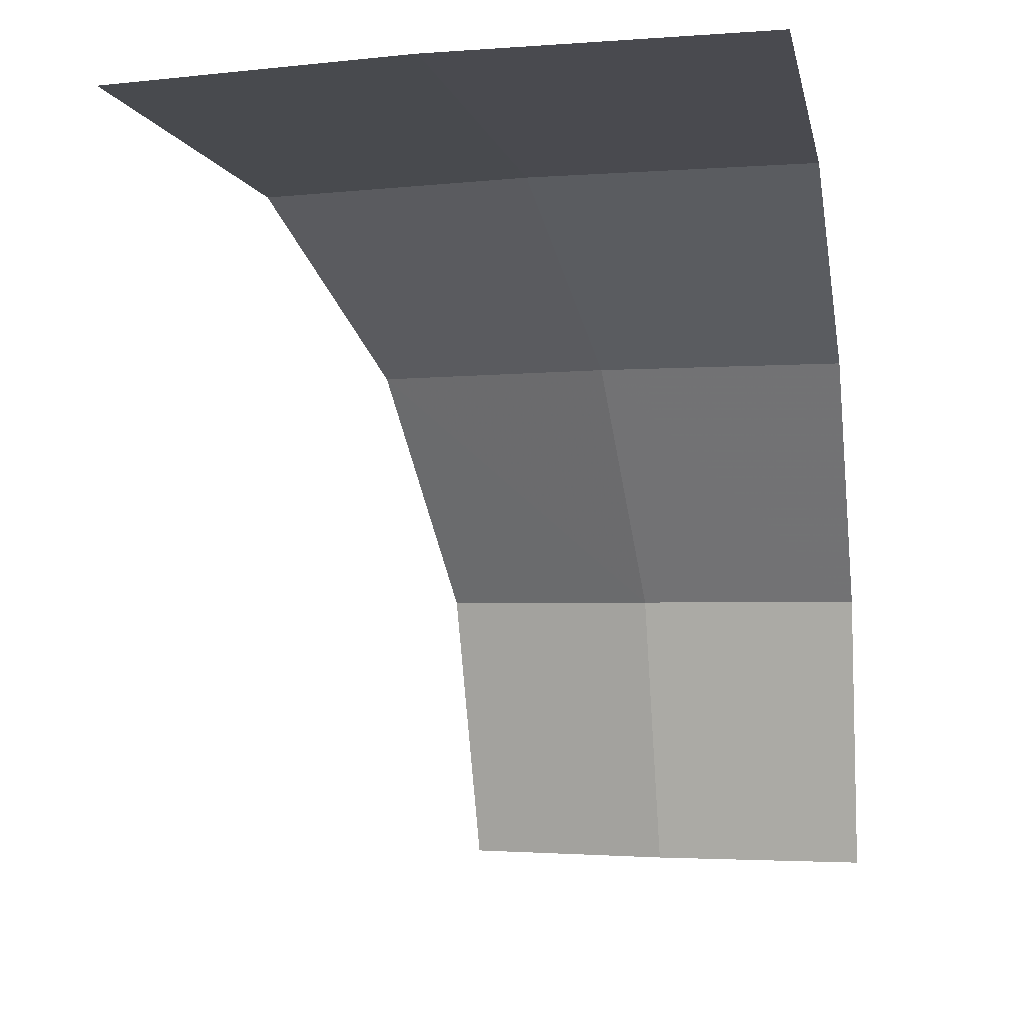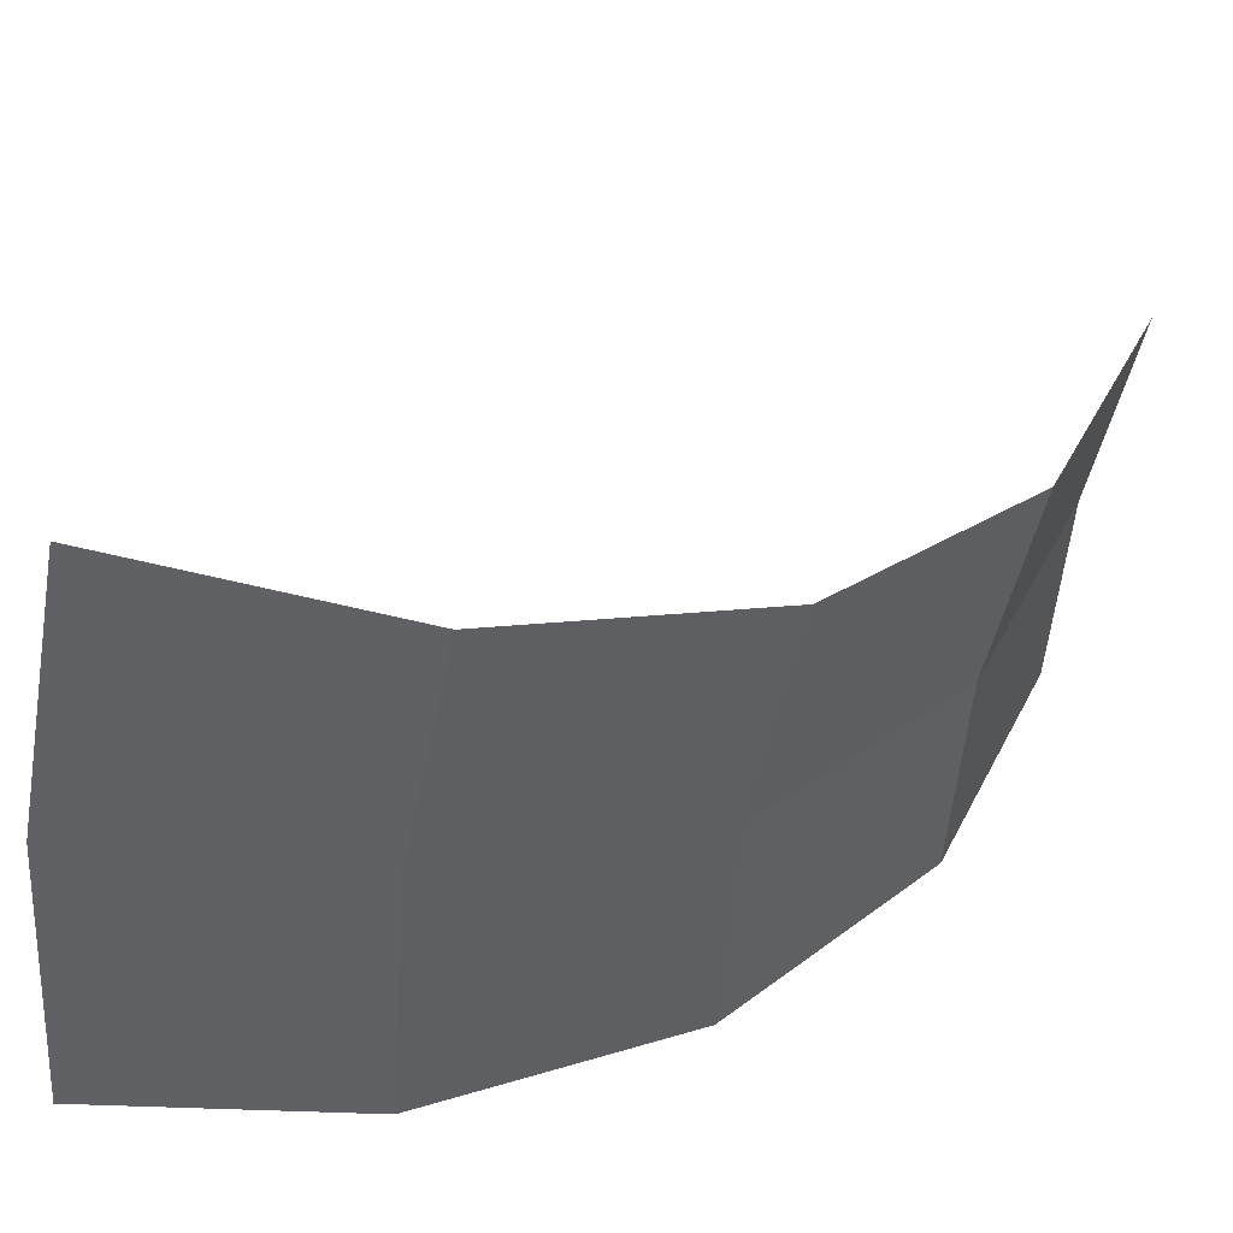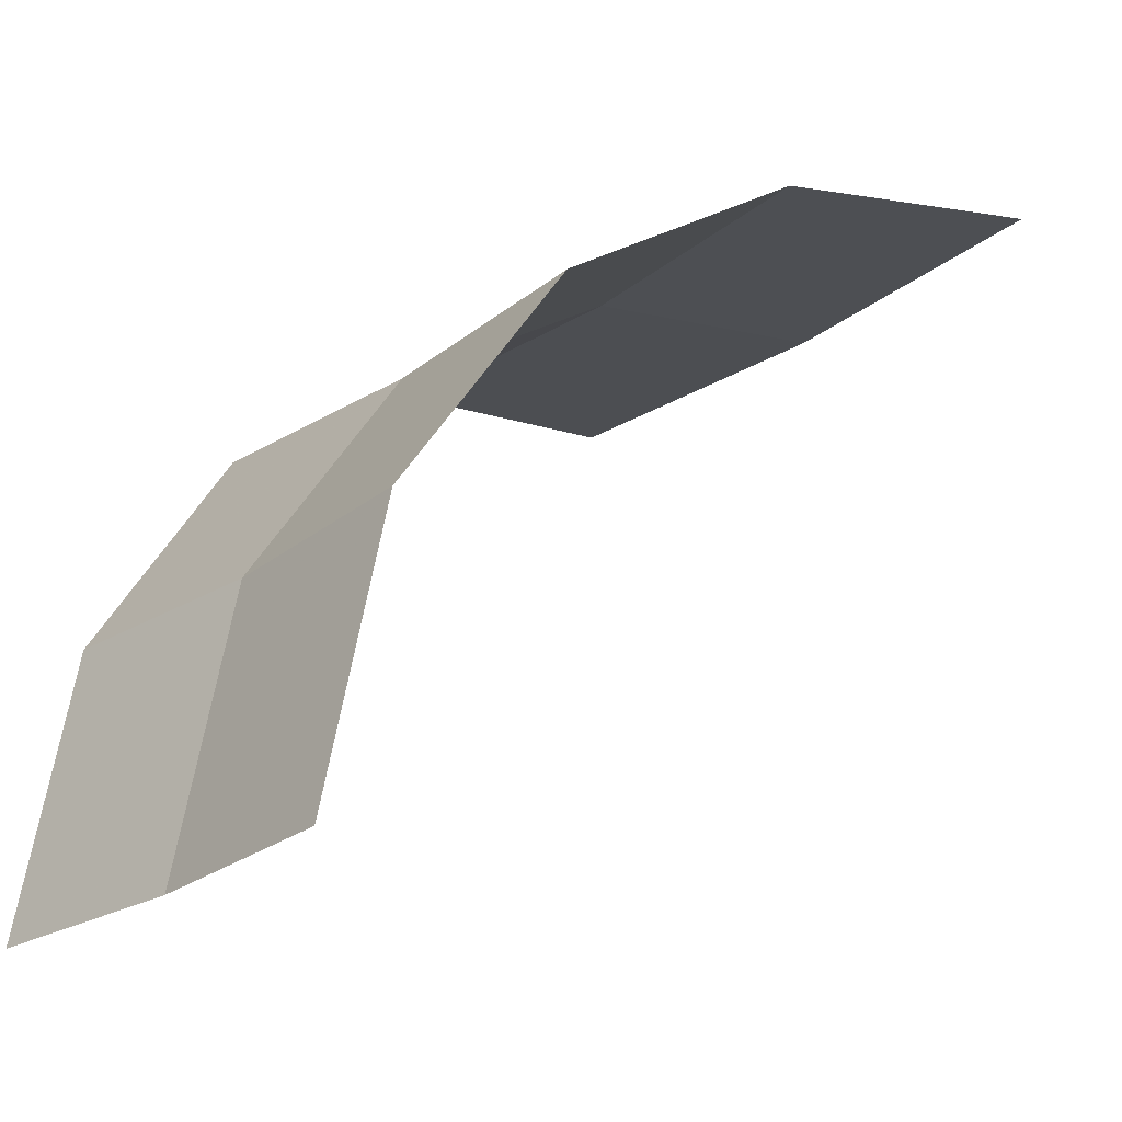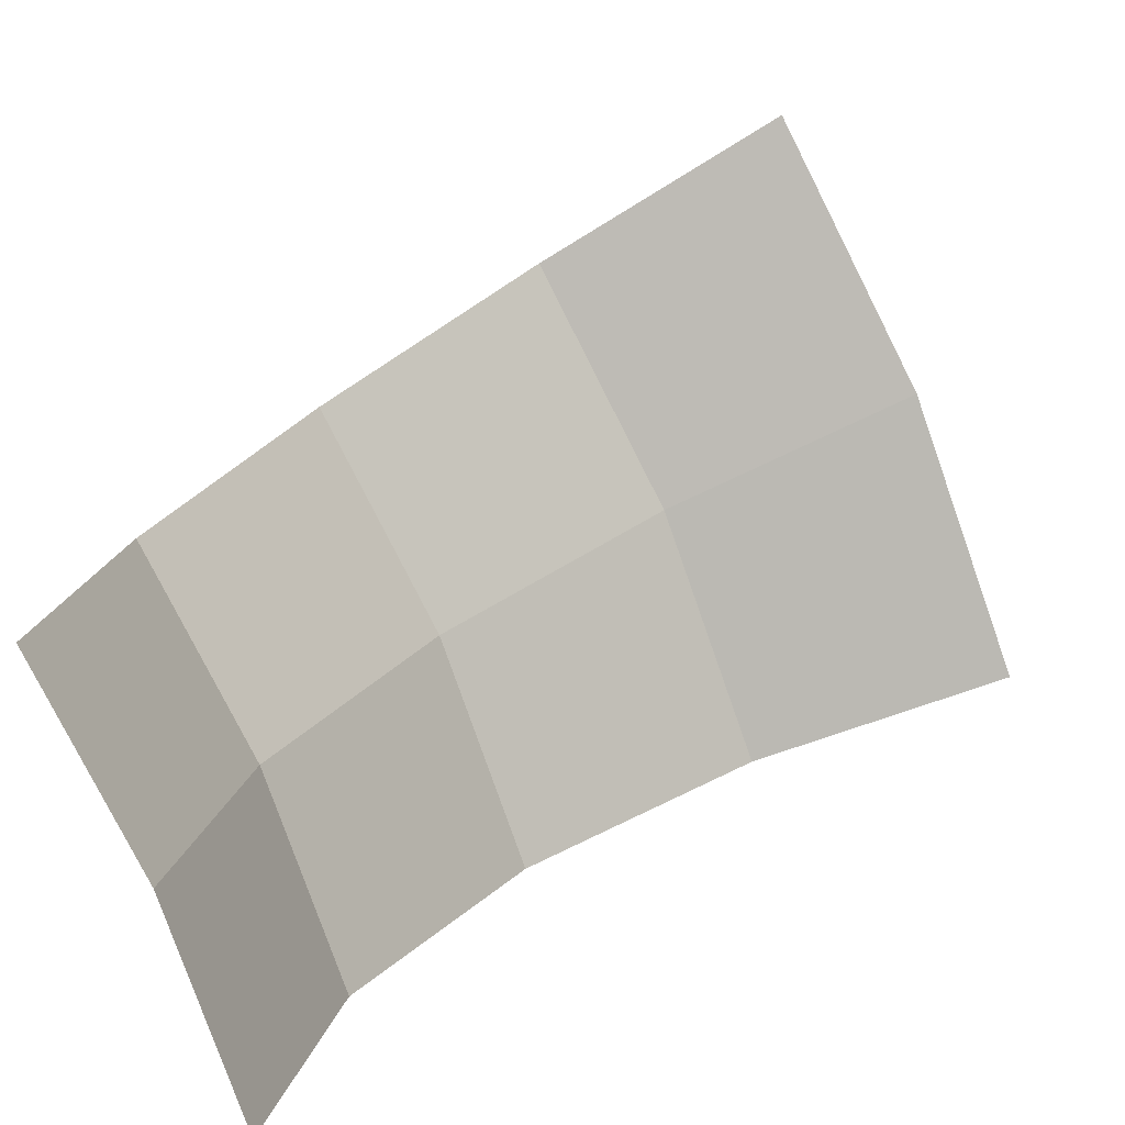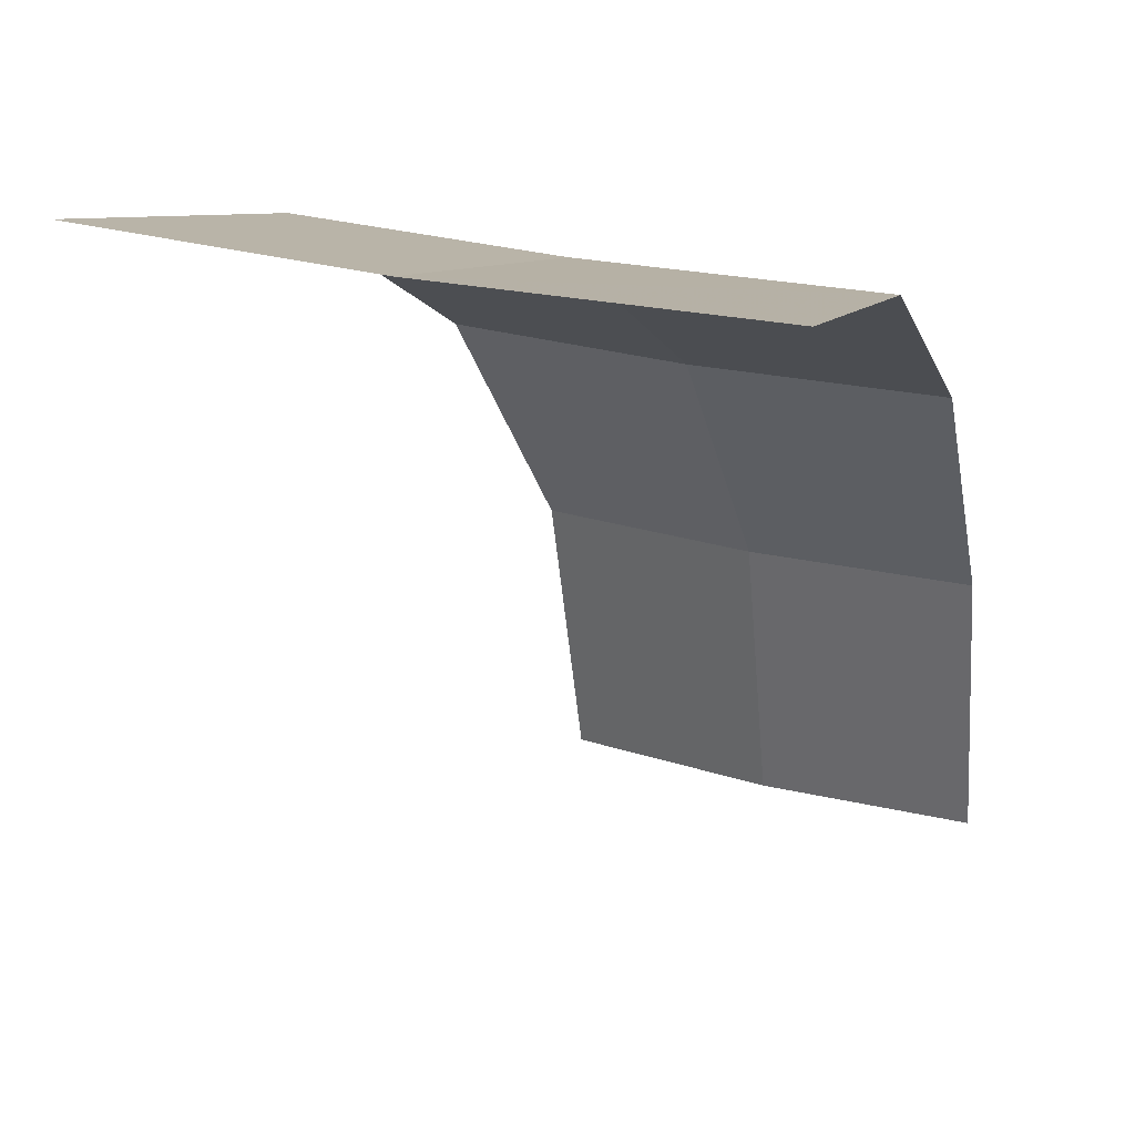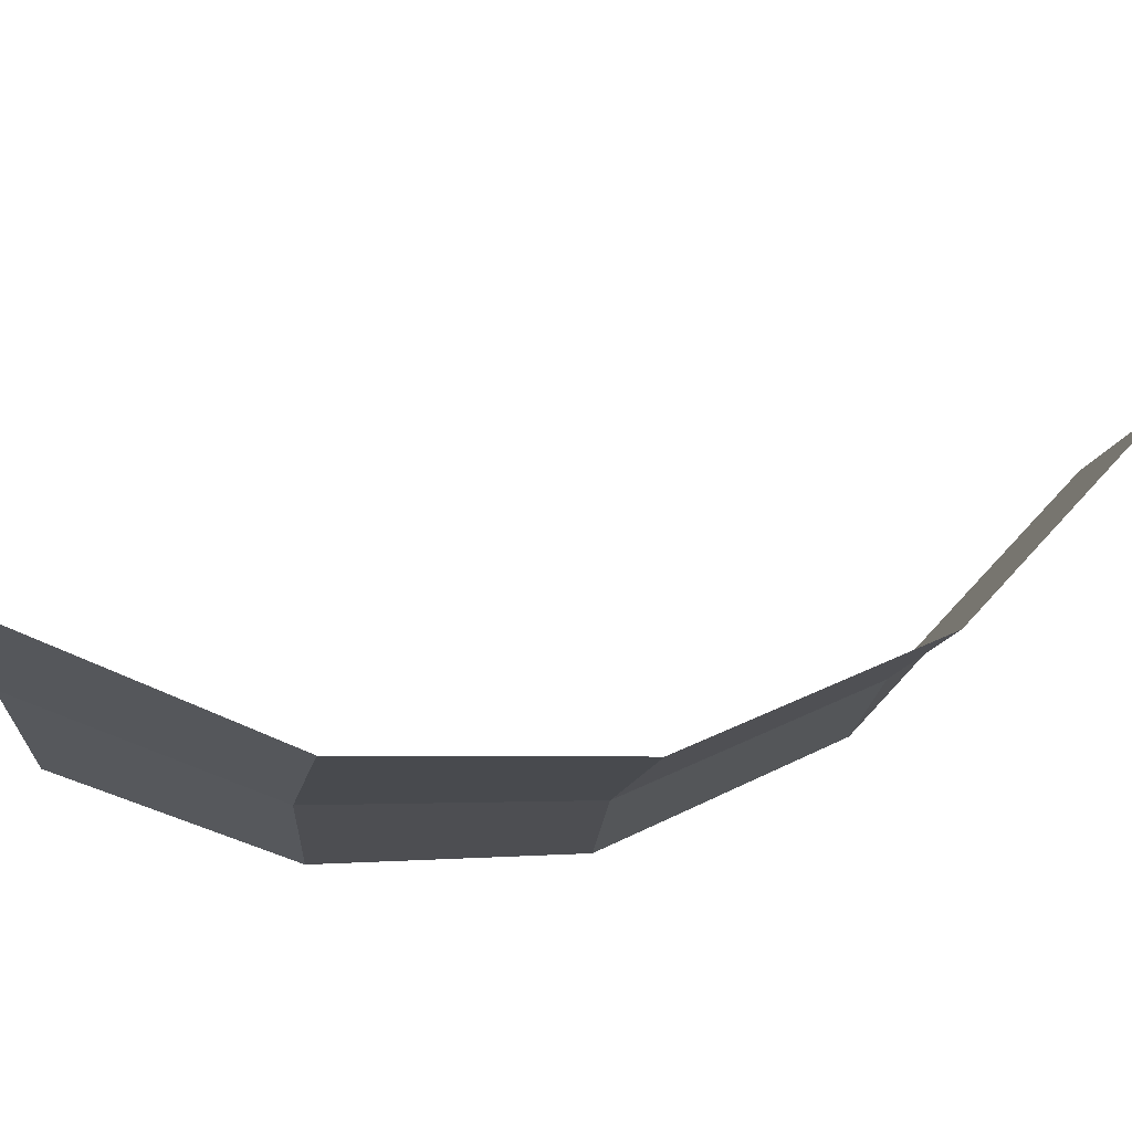
<metadata>
{"format":"obj","ext":"obj","renderer":"f3d","projection":"perspective","resolution":1024,"background":"white","views":[{"elev":-2.6,"azim":101.8,"up":"+Y"},{"elev":40.5,"azim":-166.4,"up":"+Z"},{"elev":-23.4,"azim":-48.0,"up":"+Y"},{"elev":-79.0,"azim":15.6,"up":"+Y"},{"elev":22.1,"azim":109.0,"up":"+Y"},{"elev":70.6,"azim":-148.6,"up":"+Z"}]}
</metadata>
<code>
v 0.04414 0.01414 0
v 0.04376 0.01414 0.00576
v 0.04957 0.01532 0.006525
v 0.05 0.01532 0
v 0.03917 0.01083 0
v 0.03884 0.01083 0.005115
v 0.04376 0.01414 0.00576
v 0.04414 0.01414 0
v 0.03585 0.00586 0
v 0.03555 0.00586 0.00468
v 0.03884 0.01083 0.005115
v 0.03917 0.01083 0
v 0.03469 0 0
v 0.03439 0 0.00453
v 0.03555 0.00586 0.00468
v 0.03585 0.00586 0
v 0.04376 0.01414 0.00576
v 0.04263 0.01414 0.01142
v 0.04829 0.01532 0.01294
v 0.04957 0.01532 0.006525
v 0.03884 0.01083 0.005115
v 0.03784 0.01083 0.01014
v 0.04263 0.01414 0.01142
v 0.04376 0.01414 0.00576
v 0.03555 0.00586 0.00468
v 0.03463 0.00586 0.00928
v 0.03784 0.01083 0.01014
v 0.03884 0.01083 0.005115
v 0.03439 0 0.00453
v 0.03351 0 0.00898
v 0.03463 0.00586 0.00928
v 0.03555 0.00586 0.00468
g mesh3560
f 1 2 3
f 3 4 1
f 5 6 7
f 7 8 5
f 9 10 11
f 11 12 9
f 13 14 15
f 15 16 13
f 17 18 19
f 19 20 17
f 21 22 23
f 23 24 21
f 25 26 27
f 27 28 25
f 29 30 31
f 31 32 29

</code>
